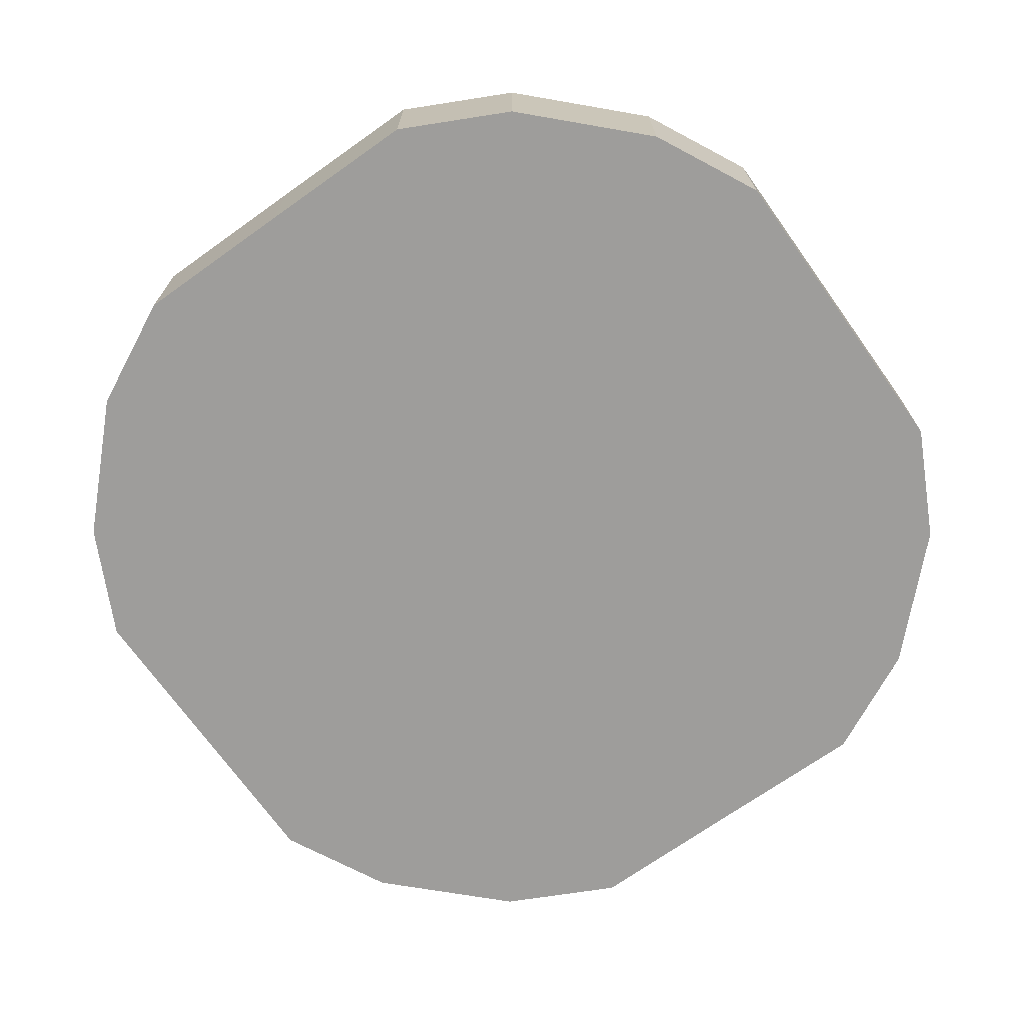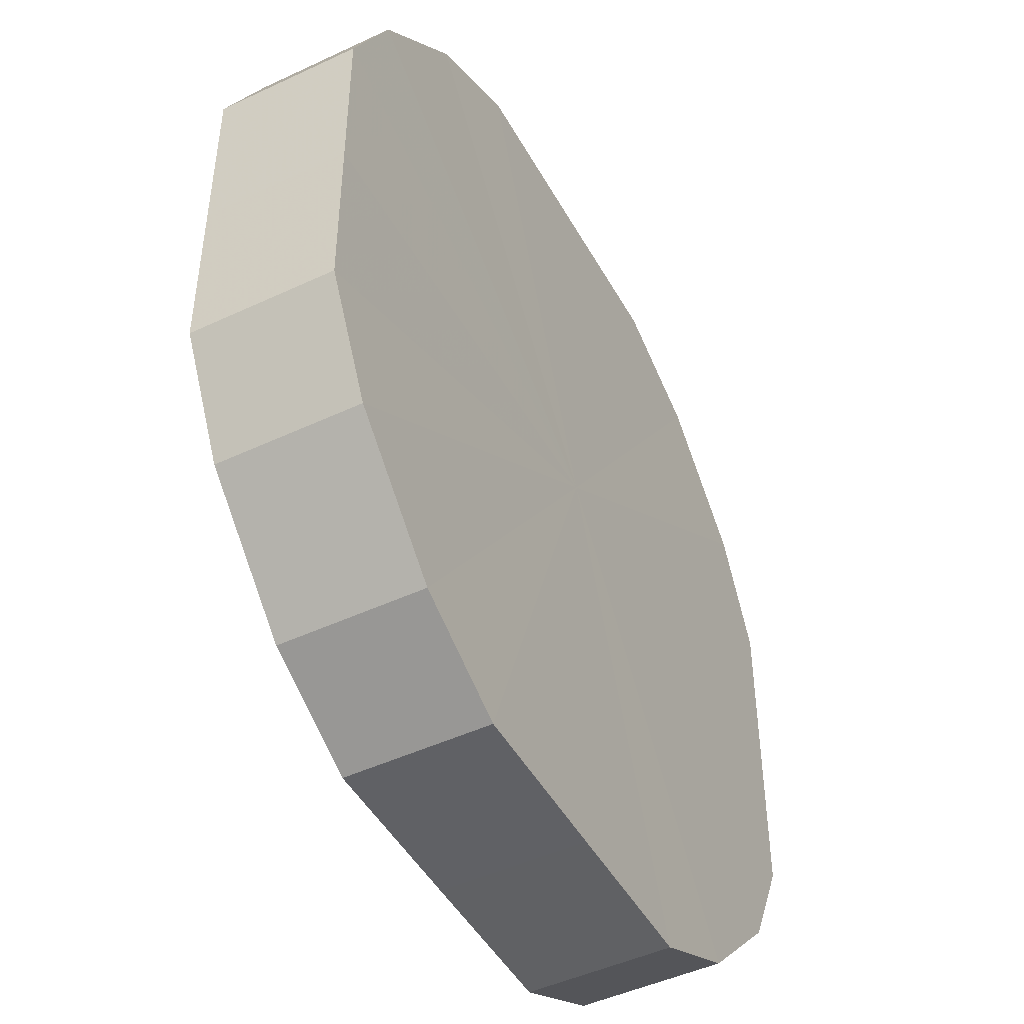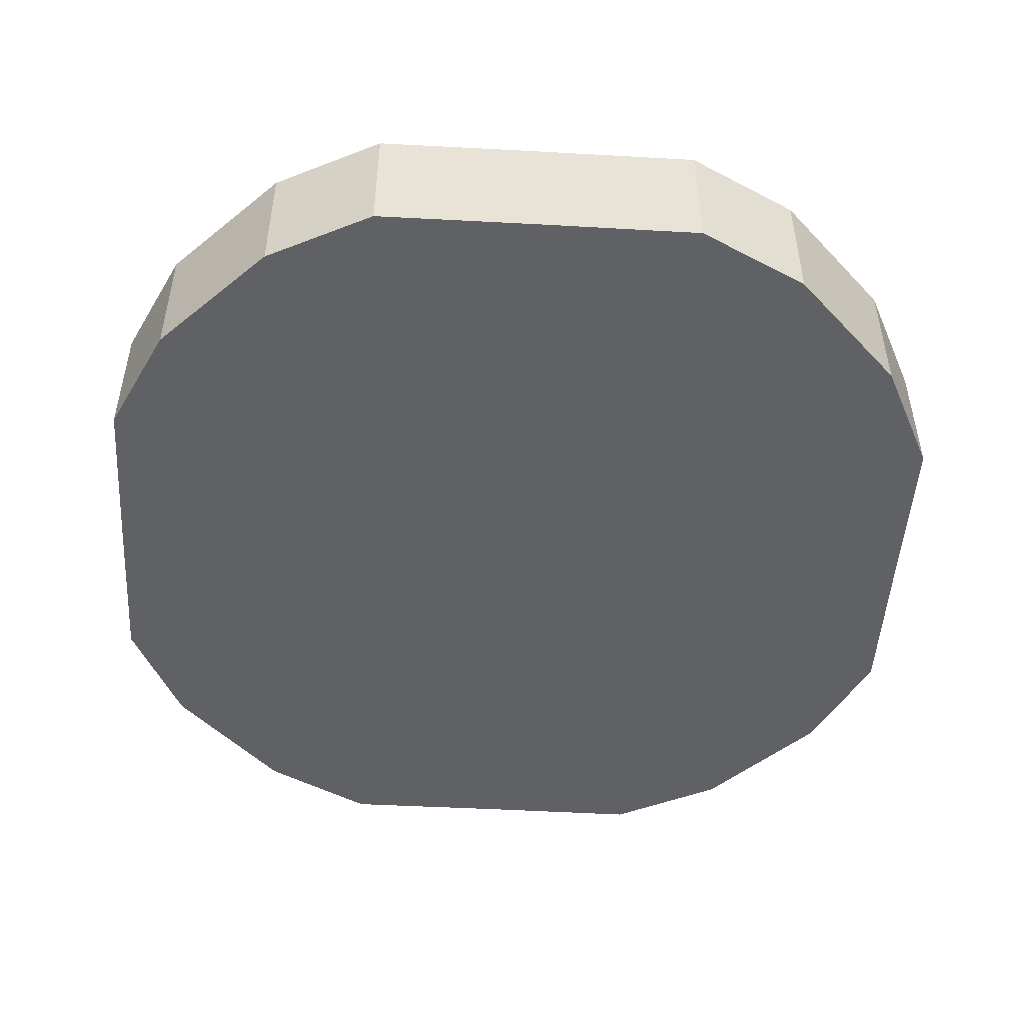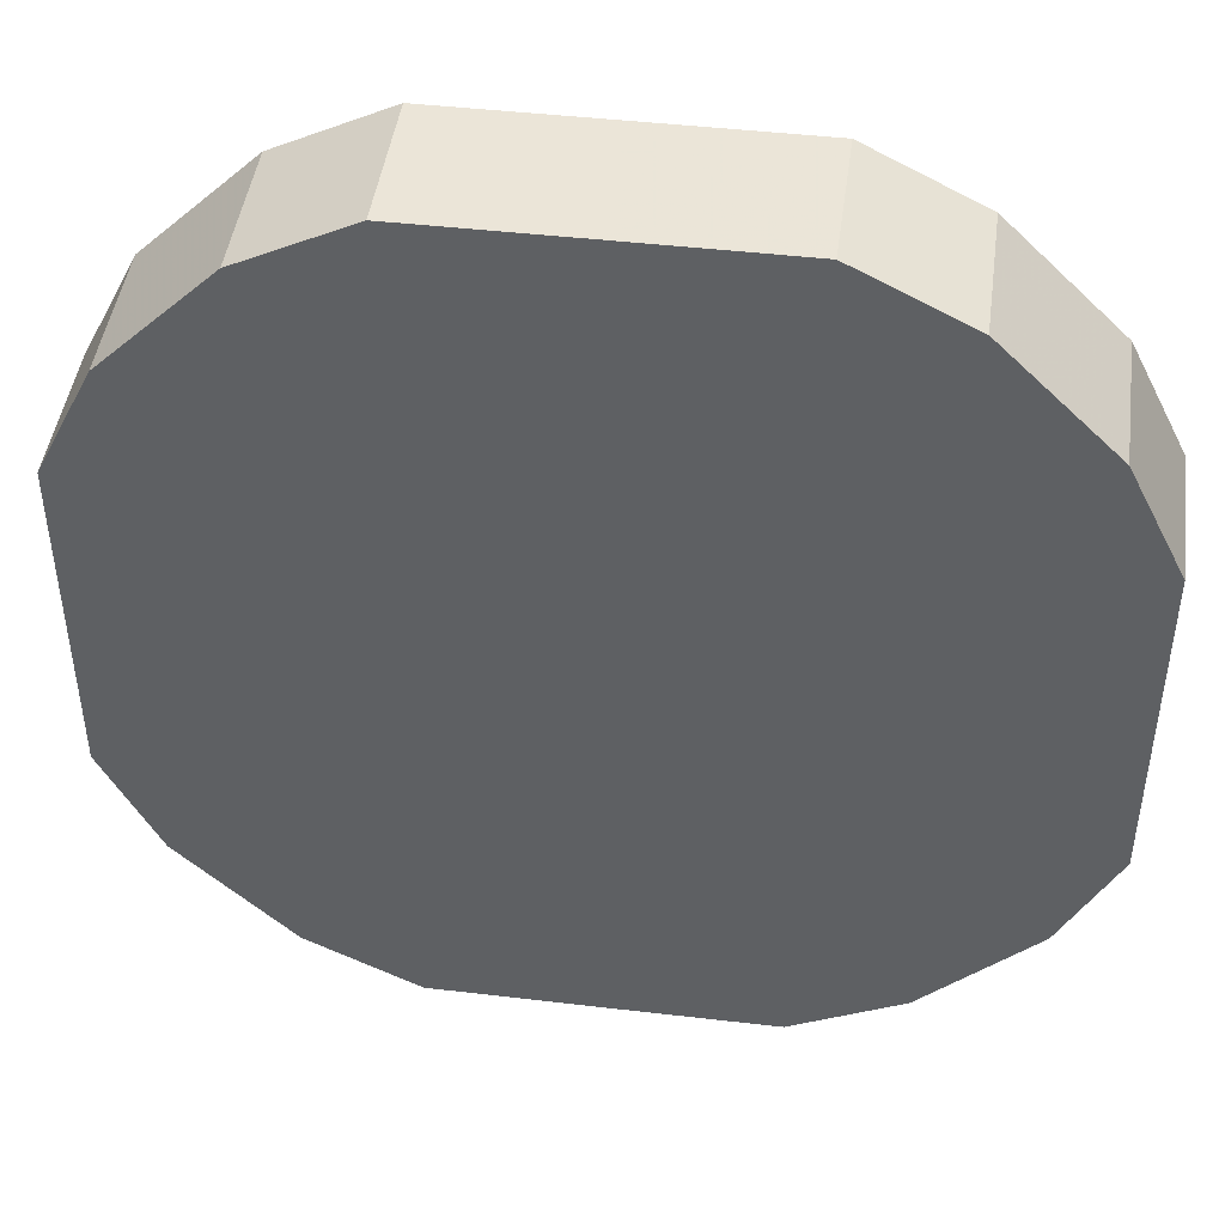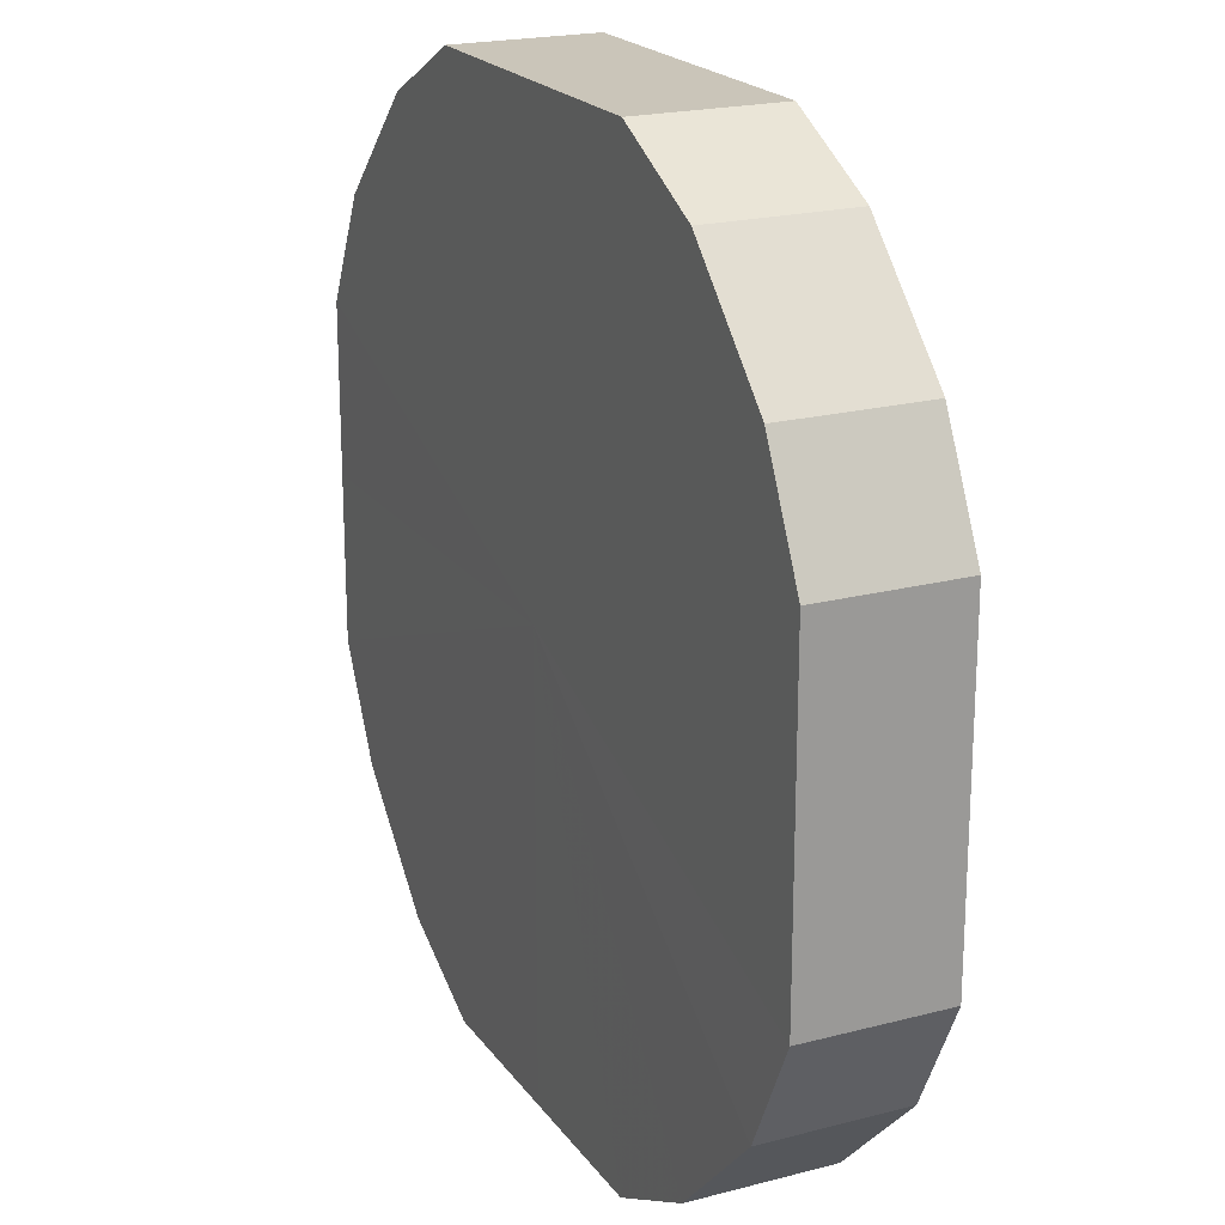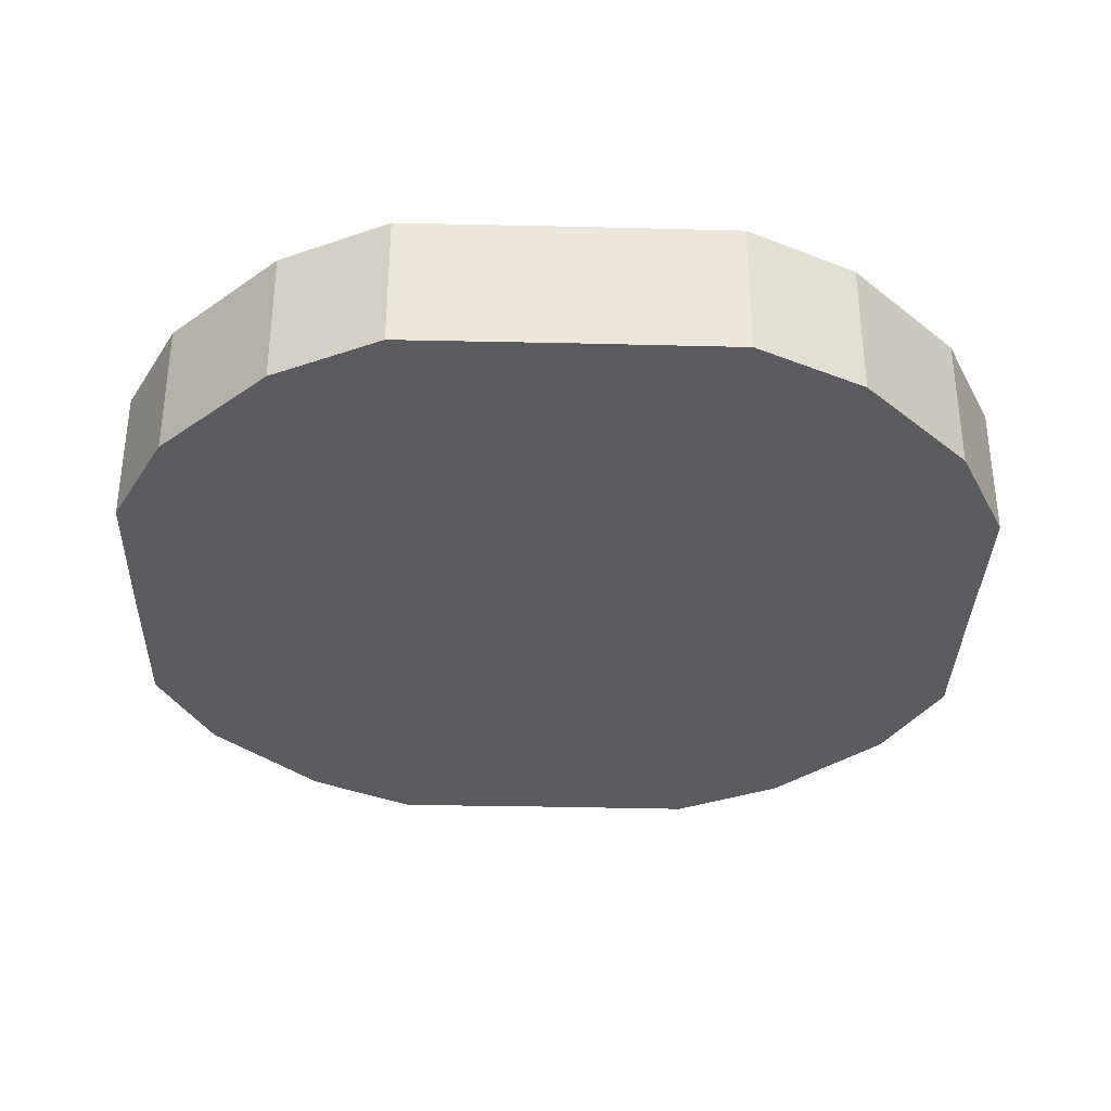
<metadata>
{"format":"obj","ext":"obj","renderer":"f3d","projection":"perspective","resolution":1024,"background":"white","views":[{"elev":-70.6,"azim":-144.6,"up":"+Z"},{"elev":-47.1,"azim":-62.1,"up":"+Y"},{"elev":-49.3,"azim":86.5,"up":"+Z"},{"elev":45.6,"azim":7.7,"up":"+Y"},{"elev":20.5,"azim":-115.3,"up":"+Y"},{"elev":-34.2,"azim":178.3,"up":"+Z"}]}
</metadata>
<code>
o 25222
v 2243 1865 11.03
v 2243 1865 11.03
v 2243 1865 11
v 2243 1865 11.03
v 2243 1865 11
v 2243 1865 11.03
v 2243 1865 11
v 2243 1865 11.03
v 2243 1865 11
v 2243 1865 11.03
v 2243 1865 11
v 2243 1865 11.03
v 2243 1865 11
v 2243 1865 11.03
v 2243 1865 11
v 2243 1865 11.03
v 2243 1865 11
v 2243 1865 11.03
v 2243 1865 11
v 2243 1865 11.03
v 2243 1865 11
v 2243 1865 11.03
v 2243 1865 11
v 2243 1865 11.03
v 2243 1865 11
v 2243 1865 11.03
v 2243 1865 11
v 2243 1865 11.03
v 2243 1865 11
v 2243 1865 11.03
v 2243 1865 11
v 2243 1865 11.03
v 2243 1865 11
v 2243 1865 11.03
v 2243 1865 11
v 2243 1865 11.03
v 2243 1865 11
v 2243 1865 11.03
v 2243 1865 11
v 2243 1865 11
v 2243 1865 11
v 2243 1865 11.03
v 2243 1865 11
v 2243 1865 11.03
v 2243 1865 11
v 2243 1865 11
v 2243 1865 11.03
v 2243 1865 11
v 2243 1865 11.03
v 2243 1865 11.03
v 2243 1865 11
v 2243 1865 11
v 2243 1865 11.03
v 2243 1865 11
v 2243 1865 11.03
v 2243 1865 11.03
v 2243 1865 11
v 2243 1865 11
v 2243 1865 11.03
v 2243 1865 11
v 2243 1865 11.03
v 2243 1865 11.03
v 2243 1865 11
v 2243 1865 11
v 2243 1865 11.03
v 2243 1865 11
v 2243 1865 11.03
v 2243 1865 11.03
v 2243 1865 11
v 2243 1865 11
v 2243 1865 11.03
v 2243 1865 11
v 2243 1865 11.03
v 2243 1865 11.03
v 2243 1865 11
v 2243 1865 11
v 2243 1865 11.03
v 2243 1865 11
v 2243 1865 11.03
v 2243 1865 11.03
v 2243 1865 11.03
v 2243 1865 11.03
v 2243 1865 11.03
v 2243 1865 11.03
v 2243 1865 11.03
v 2243 1865 11.03
v 2243 1865 11.03
v 2243 1865 11.03
v 2243 1865 11.03
v 2243 1865 11.03
v 2243 1865 11.03
v 2243 1865 11.03
v 2243 1865 11.03
v 2243 1865 11.03
v 2243 1865 11.03
v 2243 1865 11.03
v 2243 1865 11.03
v 2243 1865 11.03
v 2243 1865 11.03
v 2243 1865 11.03
v 2243 1865 11.03
v 2243 1865 11
v 2243 1865 11
v 2243 1865 11
v 2243 1865 11
v 2243 1865 11
v 2243 1865 11
v 2243 1865 11
v 2243 1865 11
v 2243 1865 11
v 2243 1865 11
v 2243 1865 11
v 2243 1865 11
v 2243 1865 11
v 2243 1865 11
v 2243 1865 11
v 2243 1865 11
v 2243 1865 11
v 2243 1865 11
v 2243 1865 11
v 2243 1865 11
v 2243 1865 11
f 1 2 3
f 2 4 5
f 6 1 7
f 4 8 9
f 10 6 11
f 8 12 13
f 14 10 15
f 12 16 17
f 18 14 19
f 16 20 21
f 22 18 23
f 20 24 25
f 26 22 27
f 24 28 29
f 30 26 31
f 28 32 33
f 34 30 35
f 32 36 37
f 38 34 39
f 36 38 40
f 41 42 43
f 43 44 45
f 46 47 41
f 48 49 46
f 45 50 51
f 52 53 48
f 54 55 52
f 51 56 57
f 58 59 54
f 60 61 58
f 57 62 63
f 64 65 60
f 66 67 64
f 63 68 69
f 70 71 66
f 72 73 70
f 69 74 75
f 76 77 72
f 78 79 76
f 75 80 78
f 81 82 83
f 81 84 82
f 81 83 85
f 81 86 84
f 81 85 87
f 81 88 86
f 81 87 89
f 81 90 88
f 81 89 91
f 81 92 90
f 81 91 93
f 81 94 92
f 81 93 95
f 81 96 94
f 81 95 97
f 81 98 96
f 81 97 99
f 81 100 98
f 81 99 101
f 81 101 100
f 102 103 104
f 102 105 103
f 102 104 106
f 102 107 105
f 102 106 108
f 102 109 107
f 102 108 110
f 102 111 109
f 102 110 112
f 102 113 111
f 102 112 114
f 102 115 113
f 102 114 116
f 102 117 115
f 102 116 118
f 102 119 117
f 102 118 120
f 102 121 119
f 102 120 122
f 102 122 121

</code>
